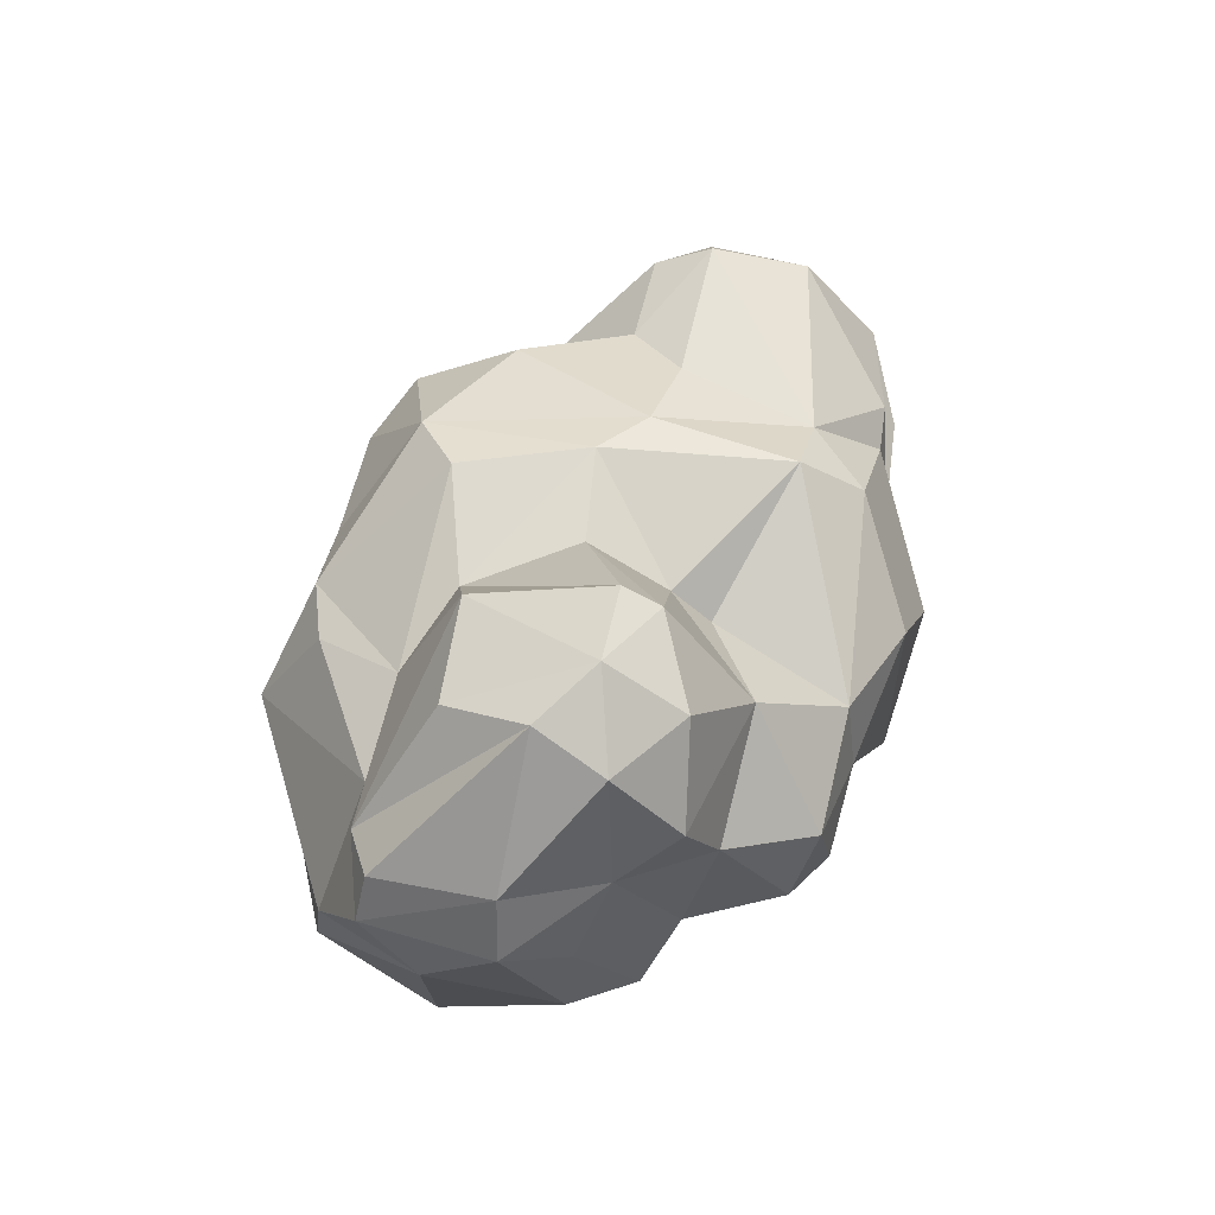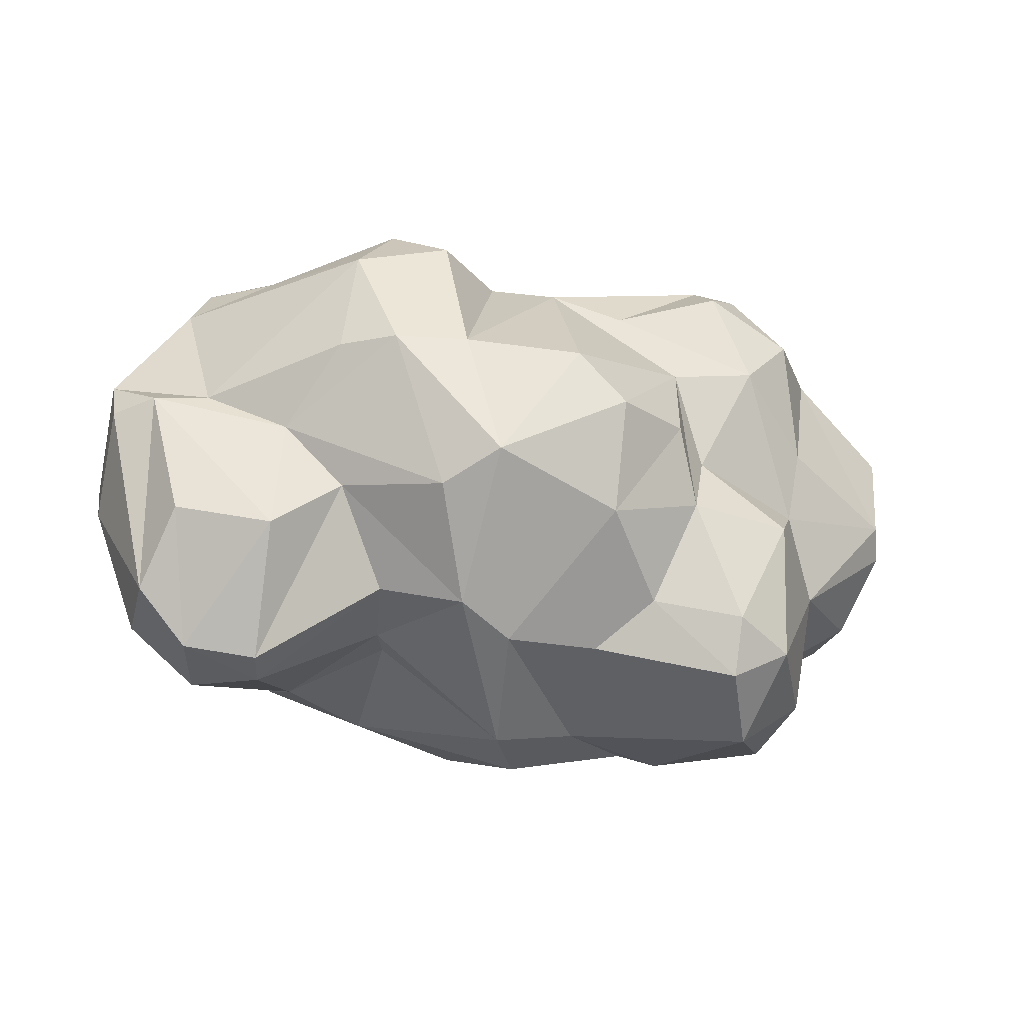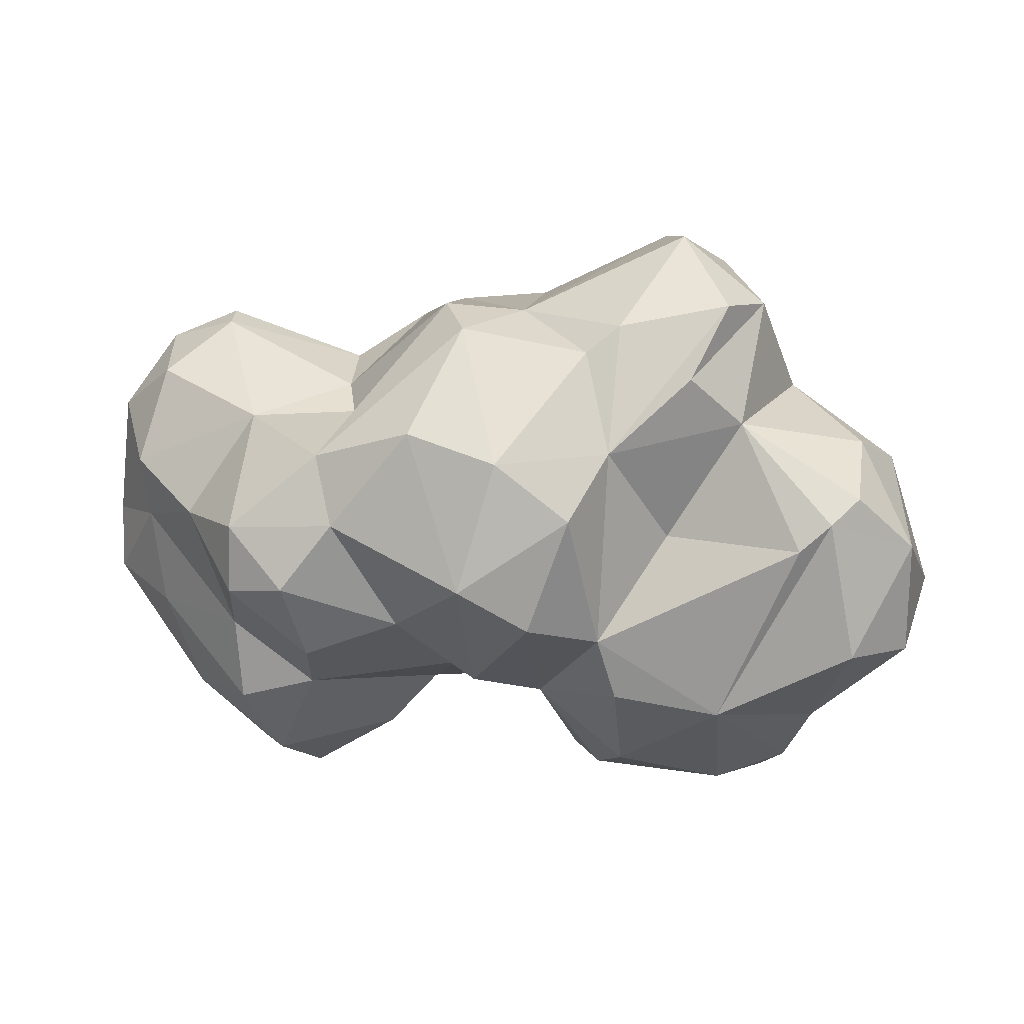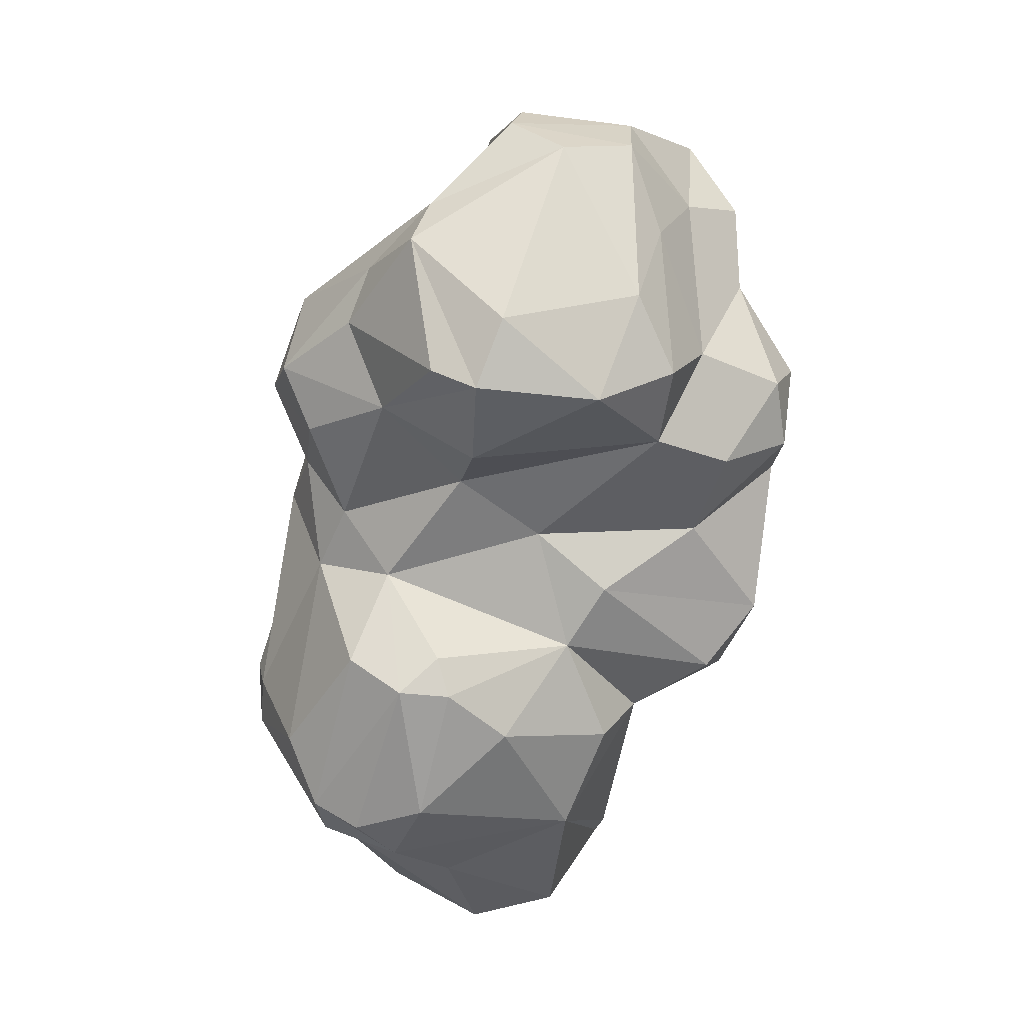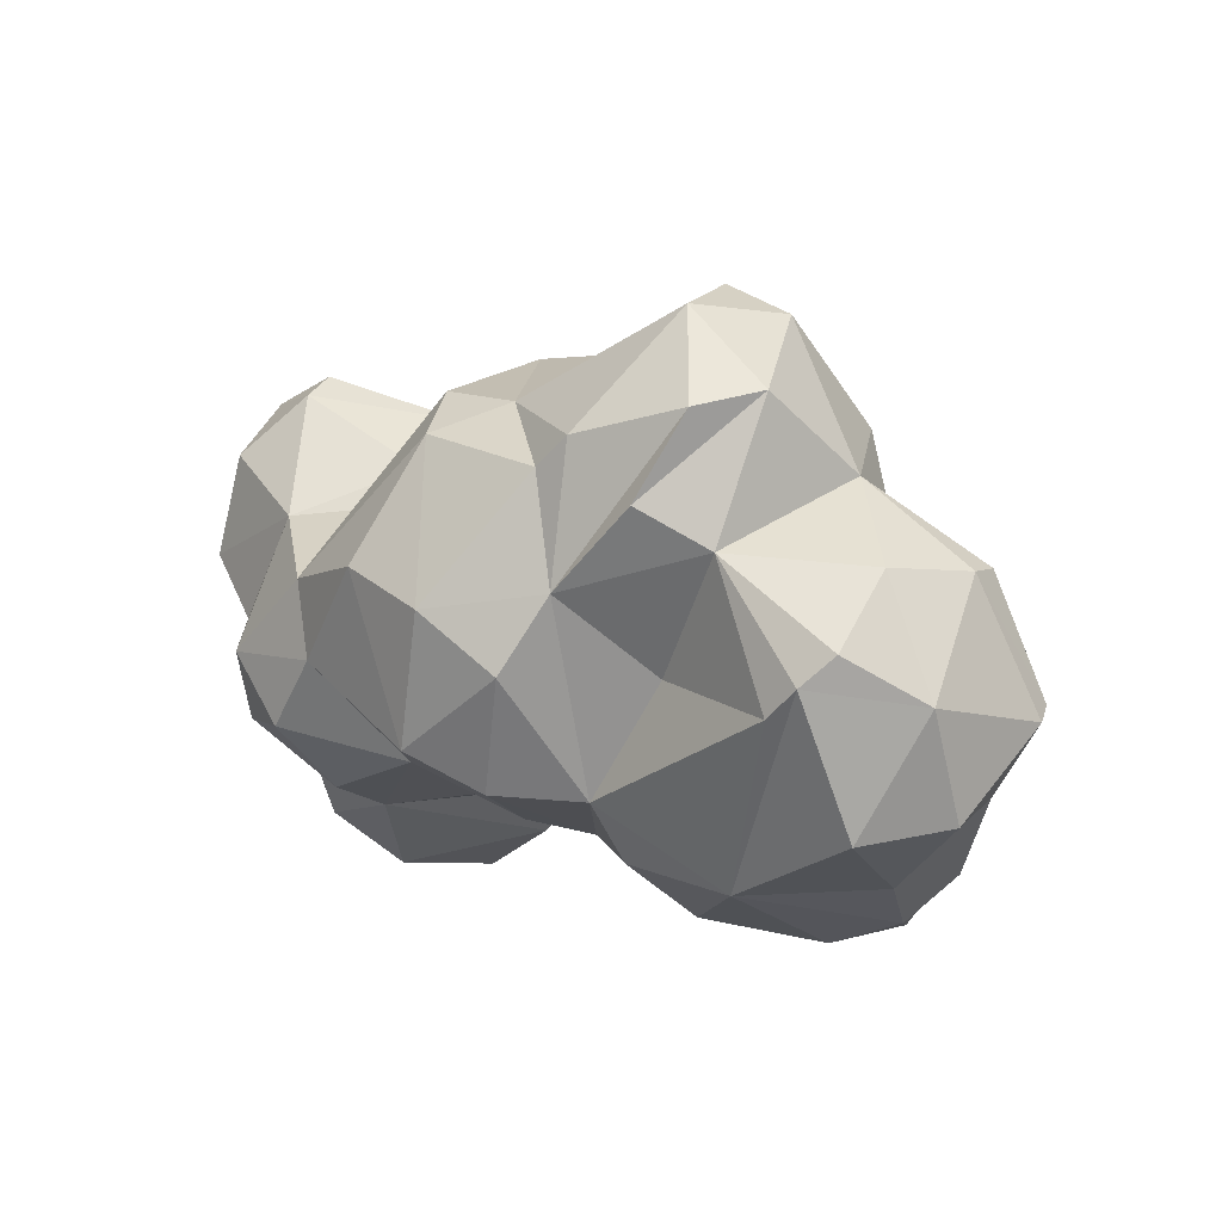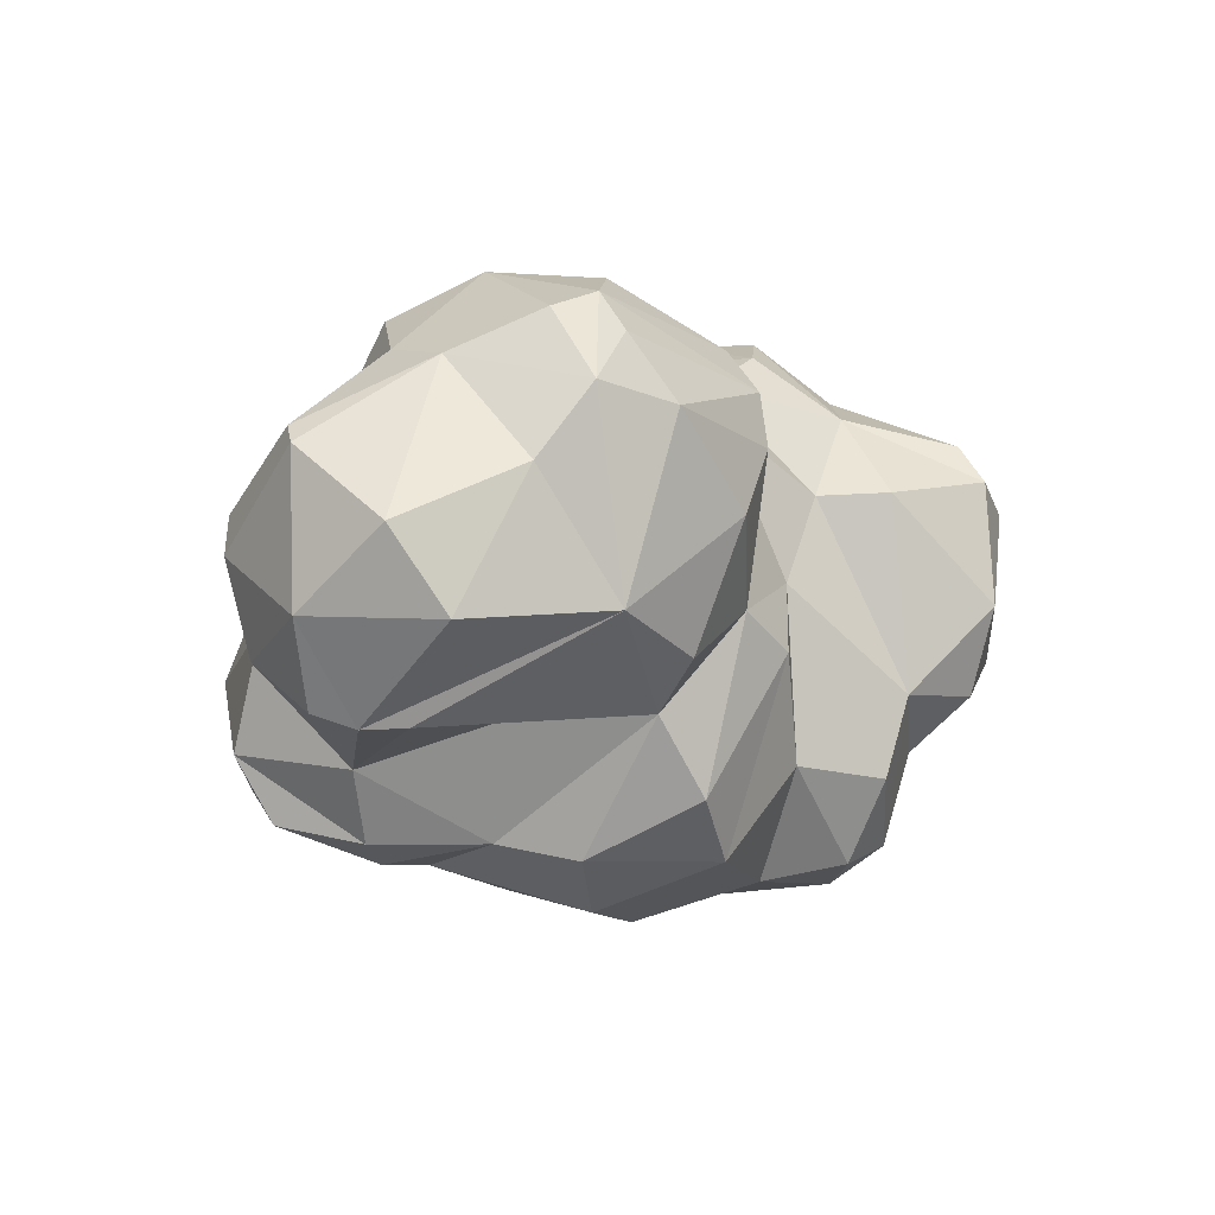
<metadata>
{"format":"obj","ext":"obj","renderer":"f3d","projection":"perspective","resolution":1024,"background":"white","views":[{"elev":33.3,"azim":96.6,"up":"+Y"},{"elev":21.8,"azim":169.0,"up":"+Z"},{"elev":-6.2,"azim":-175.7,"up":"+Y"},{"elev":-64.4,"azim":69.7,"up":"+Y"},{"elev":3.1,"azim":-145.3,"up":"+Y"},{"elev":-23.9,"azim":-46.8,"up":"+Z"}]}
</metadata>
<code>
g default
v -6.003 2.751 -0.6061
v -4.375 4.378 -0.09499
v -6.272 3.286 0.6637
v -4.064 3.17 -0.02186
v -4.765 2.345 0.05182
v -7.979 3.455 0.2654
v -7.774 2.308 0.04555
v -7.875 2.227 -0.4543
v -7.15 4.582 -0.2194
v -4.403 4.387 -1.136
v -4.365 4.657 -0.7727
v -6.954 3.577 0.5367
v -7.596 3.261 0.5276
v -7.753 2.168 -0.1956
v -7.535 2.485 0.2875
v -6.922 3.774 -1.901
v -6.986 4.459 -1.863
v -7.558 4.572 -1.784
v -4.803 2.96 -1.086
v -4.818 2.555 -0.8965
v -4.98 2.266 -0.5399
v -8.276 3.9 -1.379
v -8.23 3.552 -1.697
v -8.527 3.326 -1.412
v -8.077 3.407 -1.767
v -7.48 2.433 -1.32
v -7.911 3.27 -1.748
v -4.306 3.126 -0.6561
v -4.25 3.604 -0.8337
v -3.966 3.697 -0.3831
v -5.263 2.768 -1.396
v -4.867 3.097 -1.562
v -6.346 3.698 -2.114
v -6.718 3.408 -2.019
v -4.952 4.084 -1.377
v -6.847 2.82 -1.501
v -5.421 4.558 -0.5787
v -4.728 4.79 -0.812
v -5.253 4.39 -0.03763
v -5.883 3.875 -2.022
v -5.754 2.924 -1.423
v -6.933 2.532 -1.343
v -5.477 4.138 -1.141
v -5.428 4.323 -0.9582
v -7.683 4.499 -0.4328
v -6.871 2.173 -0.1402
v -6.949 2.205 -0.7642
v -6.15 4.472 -1.789
v -5.454 3.419 -1.816
v -5.176 3.088 -1.734
v -7.552 3.013 0.4941
v -7.969 2.411 -0.06994
v -7.79 3.003 0.4238
v -7.206 3.886 0.2813
v -7.654 3.844 0.2504
v -5.31 4.022 0.6283
v -5.74 4.731 0.06826
v -6.808 4.321 -1.853
v -6.459 4.619 -1.534
v -7.329 5.032 -1.443
v -4.314 3.738 0.2965
v -4.853 4.614 -0.1227
v -4.994 4.086 0.2025
v -4.604 3.772 0.2898
v -4.092 3.67 0.1955
v -6.139 3.05 -1.962
v -6.491 2.859 -1.801
v -8.644 3.283 -0.5873
v -8.205 3.151 -0.093
v -6.699 2.978 0.4235
v -5.969 4.185 0.6662
v -6.54 4.375 0.6141
v -5.823 4.811 -0.5776
v -5.228 2.635 -0.9834
v -4.69 2.818 0.5799
v -5.14 2.314 0.2958
v -4.559 3.059 0.5325
v -5.47 3.571 0.9668
v -6.507 2.726 0.07996
v -5.567 2.427 -0.07662
v -4.517 2.652 -0.5917
v -6.329 2.94 0.4011
v -5.943 2.973 0.731
v -6.041 4.764 0.2563
v -6.741 4.608 0.4089
v -5.594 4.135 0.6961
v -6.144 2.639 -1.039
v -7.837 4.119 -0.5358
v -5.014 3.107 0.7125
v -5.579 2.709 0.4242
v -5.366 3.8 -1.78
v -3.98 3.352 -0.3752
v -6.674 2.302 -0.2809
v -6.809 2.184 -0.3942
v -8.017 2.447 -0.8115
v -8.509 2.796 -1.147
v -8.215 2.809 -0.2478
v -8.477 3.876 -0.9494
v -6.636 4.851 -0.1056
v -7.088 4.441 0.1745
v -7.933 4.283 -0.9836
v -7.756 4.648 -1.47
v -7.355 4.158 -1.921
v -7.622 3.959 -1.682
v -7.221 3.388 -1.477
v -6.537 4.85 -0.8962
v -4.887 3.433 -1.692
v -4.572 3.562 -1.264
v -4.257 3.876 -1.137
v -4.104 4.254 -0.8325
v -6.065 4.846 -0.7989
v -5.978 3.475 0.9701
v -6.854 4.854 -0.6408
v -7.297 5.024 -0.6956
v -4.738 4.691 -0.9891
v -7.496 2.097 -0.4779
v -5.829 2.694 -0.09873
v -7.284 4.203 -0.1362
v -6.589 3.475 0.663
v -4.16 4.46 -0.5094
v -5.103 2.193 0.06878
v -6.506 2.584 -0.9608
v -8.675 3.218 -0.702
v -8.192 2.729 -1.5
v -8.459 3.882 -0.7437
v -5.298 2.988 0.7254
v -7.563 5 -0.9536
v -4.101 3.411 0.2525
v -7.232 5.148 -0.9801
v -5.724 3.144 0.9634
v -6.032 4.674 -1.489
v -7.949 3.893 -0.248
v -6.875 2.358 0.1429
g Cloud4
f 1 117 79
f 1 41 74
f 74 41 31
f 1 74 117
f 62 61 2
f 62 63 61
f 119 70 3
f 112 71 3
f 3 70 82
f 91 48 131
f 4 128 77
f 4 77 75
f 4 75 5
f 75 121 5
f 77 128 64
f 77 89 75
f 64 78 77
f 132 69 6
f 6 69 53
f 69 68 97
f 69 97 53
f 97 52 53
f 79 93 122
f 70 79 82
f 79 122 1
f 51 53 15
f 15 53 7
f 51 15 70
f 7 53 52
f 52 8 7
f 7 8 14
f 52 97 8
f 8 97 95
f 113 9 99
f 113 114 9
f 9 100 99
f 45 118 9
f 9 114 45
f 35 10 109
f 10 35 115
f 38 11 115
f 115 11 10
f 11 120 110
f 11 110 10
f 11 62 2
f 38 62 11
f 11 2 120
f 91 35 107
f 12 55 13
f 13 53 51
f 55 132 6
f 55 6 13
f 14 8 116
f 14 116 46
f 46 7 14
f 7 133 15
f 7 46 133
f 133 70 15
f 100 9 54
f 54 85 100
f 43 44 35
f 44 115 35
f 127 101 45
f 127 45 114
f 101 88 45
f 105 36 27
f 105 16 36
f 36 16 34
f 16 33 34
f 16 58 33
f 105 27 104
f 16 105 104
f 16 104 103
f 16 17 58
f 58 17 59
f 16 103 18
f 16 18 17
f 17 18 60
f 103 102 18
f 18 102 60
f 19 28 20
f 19 20 74
f 28 81 20
f 20 21 74
f 81 21 20
f 21 81 5
f 5 121 21
f 95 26 8
f 8 26 116
f 9 118 54
f 88 132 55
f 55 118 88
f 25 26 124
f 124 26 95
f 27 36 26
f 22 98 101
f 104 22 101
f 104 101 102
f 22 24 98
f 104 23 22
f 22 23 24
f 104 25 23
f 23 25 24
f 24 25 124
f 24 124 96
f 104 27 25
f 25 27 26
f 19 108 29
f 29 108 109
f 29 28 19
f 29 92 28
f 29 109 110
f 110 30 29
f 29 30 92
f 120 30 110
f 120 65 30
f 30 65 128
f 46 79 133
f 133 79 70
f 93 46 94
f 46 93 79
f 74 31 32
f 74 32 19
f 64 56 78
f 78 89 77
f 126 130 90
f 90 76 126
f 76 90 121
f 90 117 80
f 90 80 121
f 73 44 131
f 59 48 58
f 59 131 48
f 40 66 33
f 40 49 66
f 33 48 40
f 33 58 48
f 67 34 66
f 66 34 33
f 67 36 34
f 59 17 60
f 60 127 129
f 26 36 42
f 42 47 26
f 44 37 115
f 37 38 115
f 37 39 38
f 38 39 62
f 73 39 37
f 41 66 49
f 87 41 1
f 91 49 40
f 49 50 41
f 107 108 32
f 32 108 19
f 36 122 42
f 42 122 47
f 36 67 122
f 35 91 43
f 44 43 131
f 131 43 91
f 88 118 45
f 46 116 94
f 116 47 94
f 47 122 94
f 116 26 47
f 48 91 40
f 74 80 117
f 80 74 21
f 80 21 121
f 91 107 49
f 49 107 50
f 50 31 41
f 50 107 32
f 50 32 31
f 131 111 73
f 131 59 111
f 13 6 53
f 55 54 118
f 54 55 12
f 130 112 83
f 112 78 86
f 86 71 112
f 3 71 119
f 86 63 57
f 86 56 63
f 63 56 64
f 57 84 86
f 84 111 99
f 57 73 84
f 84 73 111
f 87 1 122
f 59 129 106
f 60 129 59
f 102 127 60
f 102 101 127
f 61 128 65
f 128 61 64
f 63 39 57
f 63 62 39
f 64 61 63
f 65 120 61
f 61 120 2
f 87 66 41
f 87 67 66
f 67 87 122
f 132 125 69
f 125 68 69
f 68 125 98
f 98 123 68
f 96 97 123
f 97 68 123
f 51 70 119
f 13 51 12
f 12 51 119
f 72 85 54
f 72 54 119
f 119 71 72
f 54 12 119
f 73 57 39
f 75 76 121
f 89 126 75
f 75 126 76
f 86 78 56
f 89 78 130
f 78 112 130
f 112 3 83
f 79 117 82
f 117 90 82
f 82 90 83
f 28 92 81
f 92 4 81
f 81 4 5
f 4 92 128
f 83 3 82
f 99 85 84
f 85 72 84
f 84 72 71
f 84 71 86
f 88 101 125
f 88 125 132
f 101 98 125
f 24 123 98
f 24 96 123
f 126 89 130
f 90 130 83
f 30 128 92
f 93 94 122
f 97 96 95
f 96 124 95
f 100 85 99
f 103 104 102
f 129 127 114
f 129 114 113
f 59 106 111
f 106 129 113
f 113 99 106
f 106 99 111
f 35 108 107
f 35 109 108
f 10 110 109
f 73 37 44

</code>
